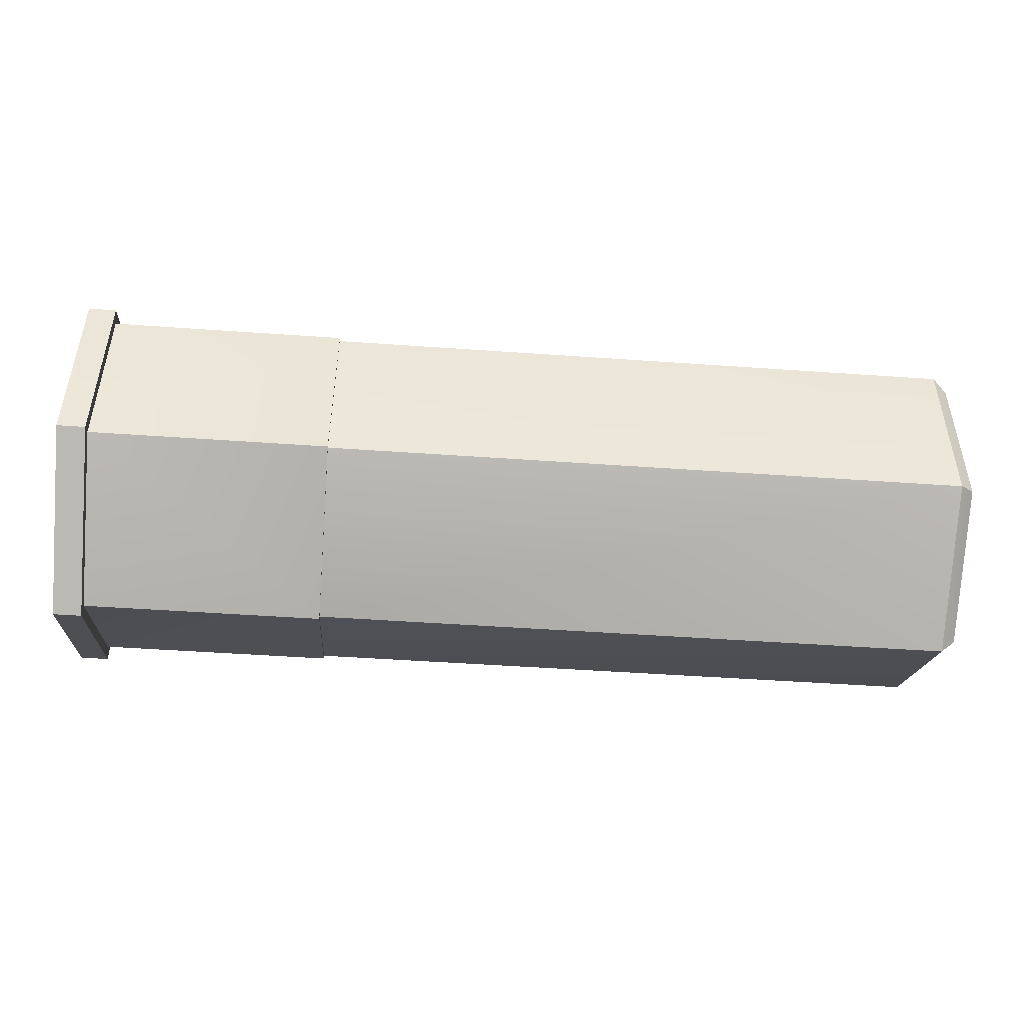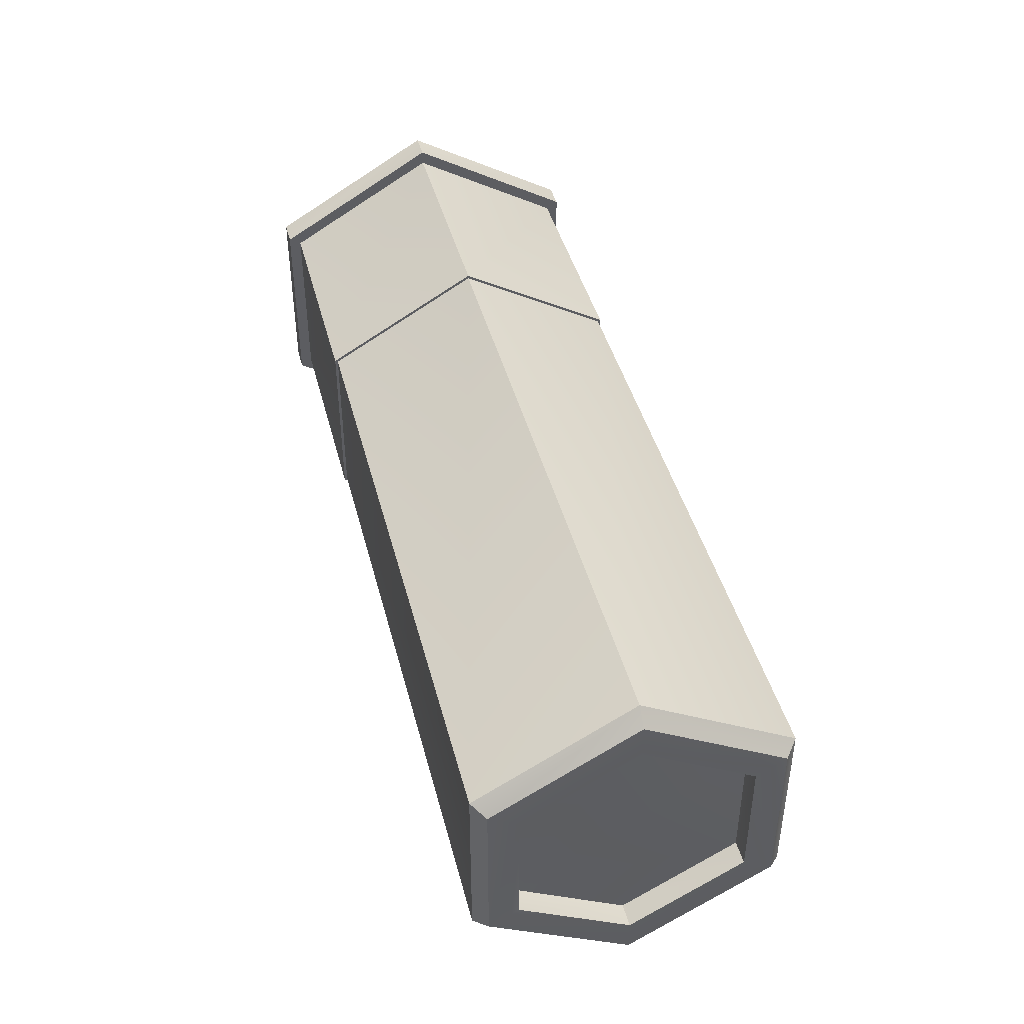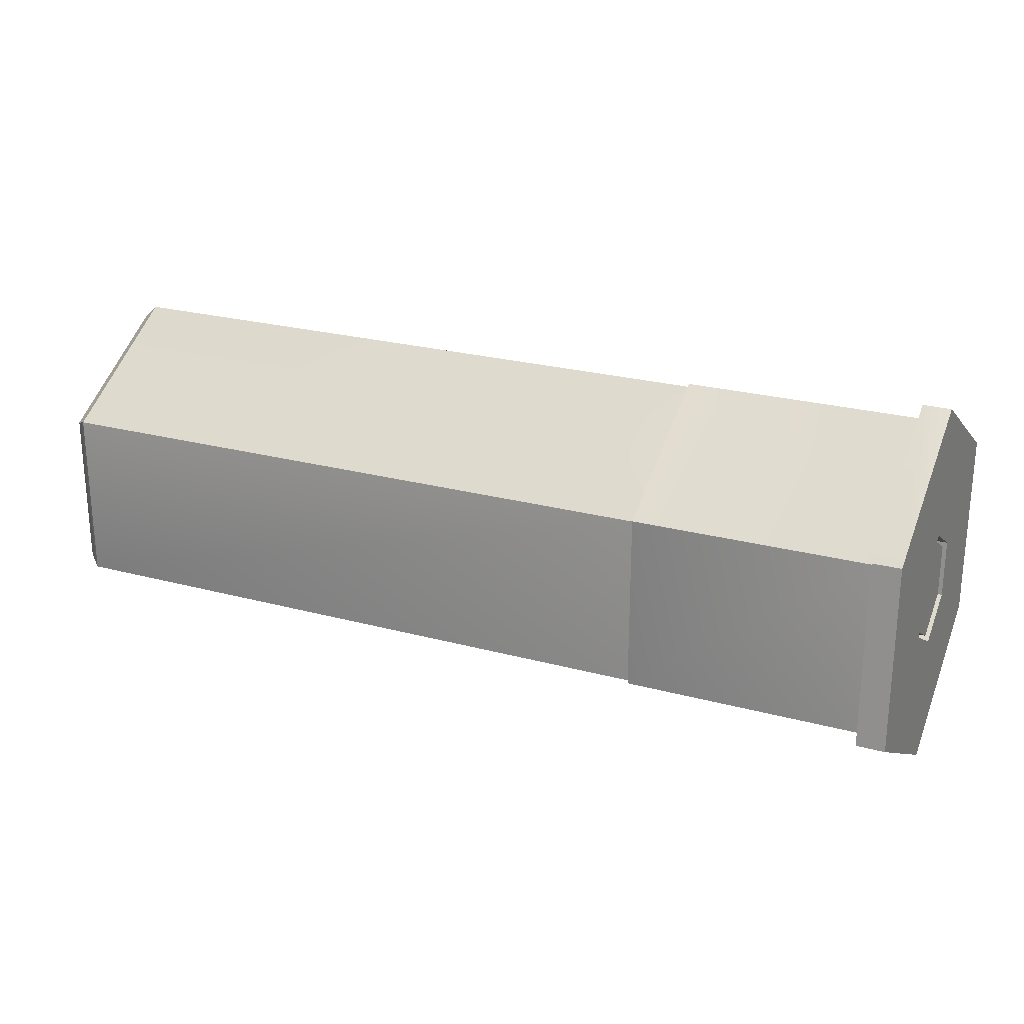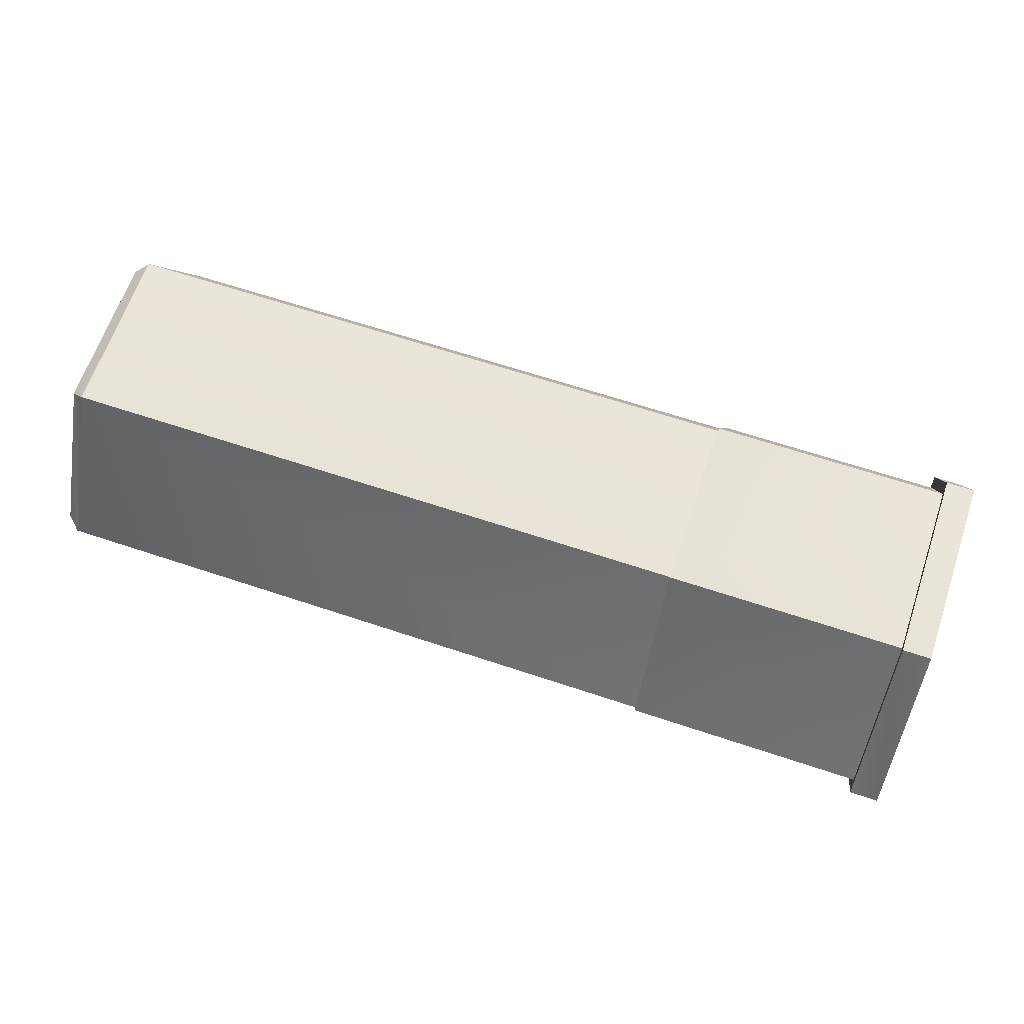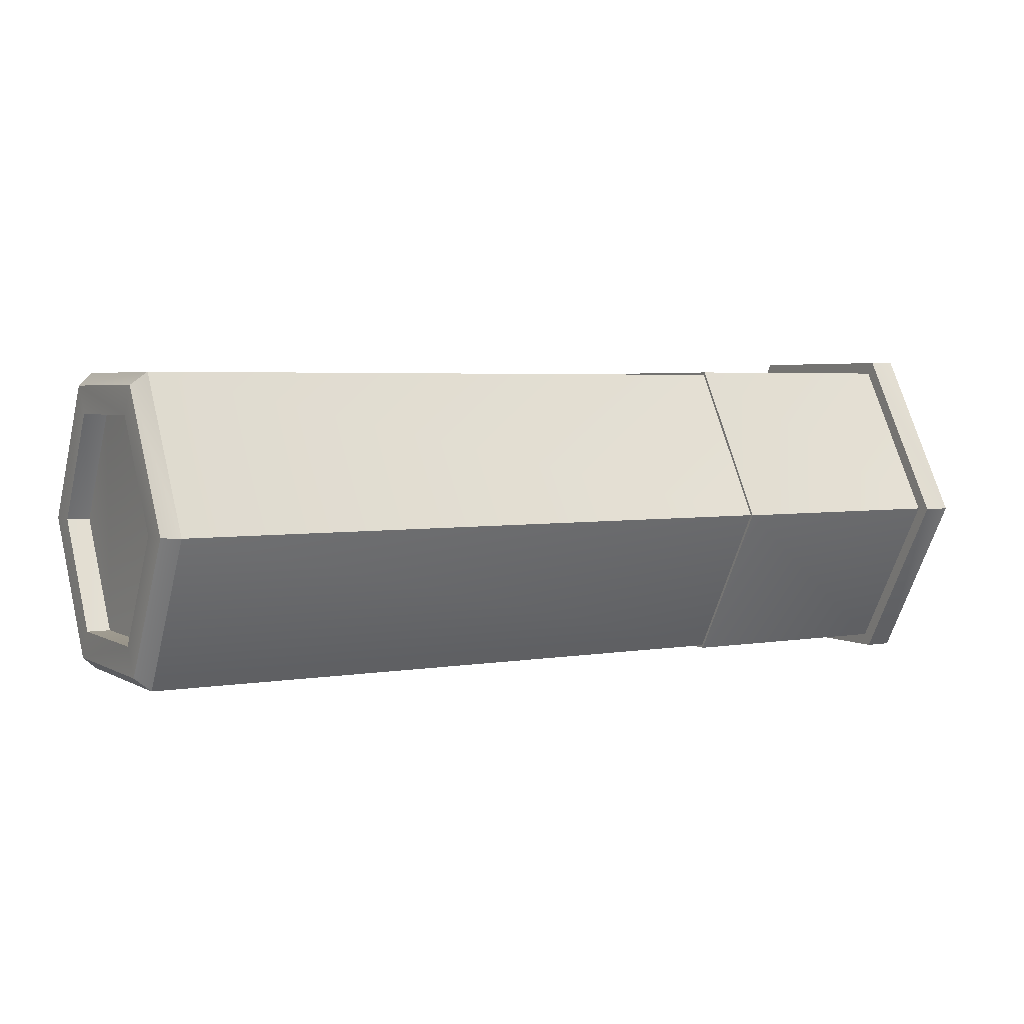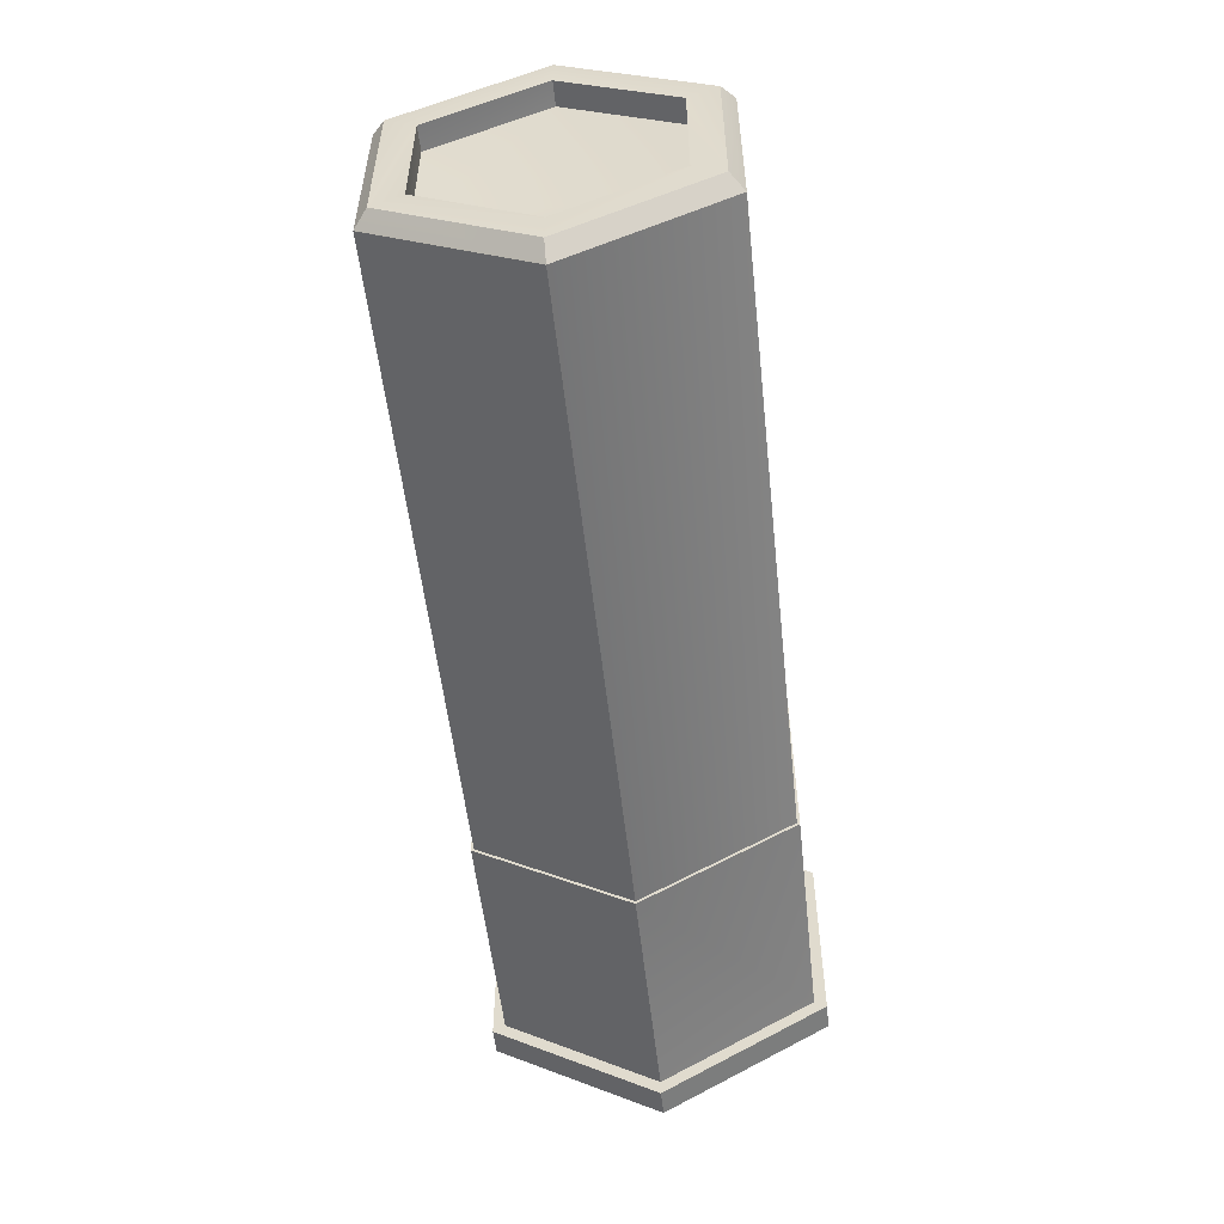
<metadata>
{"format":"obj","ext":"obj","renderer":"f3d","projection":"perspective","resolution":1024,"background":"white","views":[{"elev":-47.6,"azim":-4.6,"up":"+Y"},{"elev":42.8,"azim":75.8,"up":"+Y"},{"elev":24.1,"azim":-155.8,"up":"+Y"},{"elev":64.1,"azim":-161.3,"up":"+Z"},{"elev":3.7,"azim":149.9,"up":"+Z"},{"elev":-53.7,"azim":96.2,"up":"+Y"}]}
</metadata>
<code>
o bulletModel
v 0.002449 0.03045 -0.05274
v 0.02499 0.0609 -3e-06
v 0.02499 0.03045 -0.05274
v 0.002449 0.0609 -3e-06
v 0.02499 0.06777 2e-06
v 0.02499 0.03045 0.05274
v 0.02499 0.03388 0.05869
v -0.001225 0.03388 0.05869
v -0.001225 0.06777 2e-06
v 0.002449 0.03045 0.05274
v 0.002449 -0.03045 0.05274
v 0.002449 -0.0609 -3e-06
v 0.002449 -0.03045 -0.05274
v 0.02499 0.03388 -0.05869
v 0.02499 -0.03045 0.05274
v 0.02499 -0.03388 0.05869
v 0.02499 -0.06777 -0
v 0.02499 -0.03045 -0.05274
v 0.02499 -0.03389 -0.05869
v 0.02499 -0.0609 -3e-06
v 0.3006 0.1004 -0.1738
v 1.04 -0.1004 -0.1738
v 0.3006 -0.1004 -0.1738
v 1.04 0.1004 -0.1738
v 0.3028 0.1022 0.177
v 0.03104 0.2044 -0
v 0.03104 0.1022 0.177
v 0.3028 0.2044 -0
v 1.057 0.07312 -0.1266
v 1.057 -0.09205 -0.1594
v 1.057 0.09206 -0.1594
v 1.057 -0.09205 0.1594
v 1.057 0.07312 0.1266
v 1.057 0.09205 0.1594
v 1.057 0.1462 1e-06
v 1.057 0.1841 -1e-06
v 1.057 -0.1462 1e-06
v 1.057 -0.07312 0.1266
v 1.057 -0.07312 -0.1266
v 1.057 -0.1841 -4e-06
v 1.03 0.1462 1e-06
v 1.03 -0.07312 0.1266
v 1.03 0.07312 -0.1266
v 1.03 -0.07312 -0.1266
v 1.03 -0.1462 1e-06
v 1.03 0.07312 0.1266
v 1.04 -0.2007 2e-06
v 1.04 -0.1003 0.1738
v 0.03104 -0.1022 0.177
v 0.3028 -0.1022 0.177
v 0.03104 0.1022 -0.177
v 0.3028 -0.1022 -0.177
v 0.03104 -0.1022 -0.177
v 0.3028 0.1022 -0.177
v 0.3028 -0.2044 -5e-06
v 0.03104 -0.2044 -5e-06
v -0.001224 -0.1103 0.1911
v 0.03104 -0.2207 -2e-06
v 0.03104 -0.1103 0.1911
v -0.001224 -0.2207 -2e-06
v 1.04 0.2007 -0
v 1.04 0.1003 0.1738
v 0.3028 -0.2007 2e-06
v 0.3028 -0.1004 0.1738
v 0.3028 -0.1004 -0.1738
v 0.3028 0.1003 0.1738
v 0.3028 0.2007 -1e-06
v 0.3028 0.1004 -0.1738
v 0.03104 0.2207 2e-06
v 0.03104 0.1103 0.1911
v 0.03104 -0.1103 -0.1911
v 0.03104 0.1103 -0.1911
v -0.001224 -0.1103 -0.1911
v -0.001224 0.03388 -0.05869
v -0.001225 0.2207 2e-06
v -0.001224 0.1103 -0.1911
v -0.001225 0.1103 0.1911
v -0.001224 -0.03388 0.05869
v -0.001224 -0.06777 -0
v -0.001224 -0.03389 -0.05869
v 0.3006 -0.2007 2e-06
v 0.3006 0.2007 -1e-06
v 0.3006 0.1003 0.1738
v 0.3006 -0.1004 0.1738
f 1 2 3
f 1 4 2
f 5 6 7
f 5 8 9
f 5 2 6
f 5 7 8
f 10 1 11
f 12 1 13
f 10 4 1
f 12 11 1
f 4 6 2
f 4 10 6
f 14 2 5
f 7 15 16
f 15 17 16
f 14 18 3
f 19 20 18
f 14 3 2
f 7 6 15
f 15 20 17
f 14 19 18
f 19 17 20
f 6 11 15
f 6 10 11
f 12 18 20
f 15 12 20
f 13 3 18
f 12 13 18
f 15 11 12
f 13 1 3
f 21 22 23
f 21 24 22
f 25 26 27
f 25 28 26
f 29 30 31
f 32 33 34
f 34 35 36
f 32 37 38
f 39 40 30
f 36 29 31
f 29 39 30
f 32 38 33
f 34 33 35
f 32 40 37
f 39 37 40
f 36 35 29
f 41 42 43
f 44 42 45
f 41 46 42
f 44 43 42
f 29 44 39
f 29 43 44
f 46 35 33
f 46 41 35
f 42 33 38
f 42 46 33
f 47 32 48
f 47 40 32
f 25 49 50
f 25 27 49
f 51 52 53
f 51 54 52
f 53 55 56
f 53 52 55
f 28 51 26
f 28 54 51
f 57 58 59
f 57 60 58
f 34 61 62
f 34 36 61
f 31 22 24
f 31 30 22
f 61 31 24
f 61 36 31
f 41 29 35
f 41 43 29
f 45 38 37
f 45 42 38
f 32 62 48
f 32 34 62
f 50 63 64
f 54 65 52
f 50 66 25
f 54 67 68
f 55 65 63
f 28 66 67
f 50 55 63
f 54 68 65
f 50 64 66
f 54 28 67
f 55 52 65
f 28 25 66
f 22 40 47
f 22 30 40
f 49 58 56
f 69 27 26
f 70 49 27
f 56 71 53
f 26 72 69
f 53 72 51
f 49 59 58
f 69 70 27
f 70 59 49
f 56 58 71
f 26 51 72
f 53 71 72
f 60 71 58
f 60 73 71
f 74 75 76
f 9 77 75
f 77 78 57
f 79 73 60
f 57 79 60
f 76 80 74
f 74 9 75
f 9 8 77
f 77 8 78
f 79 80 73
f 57 78 79
f 76 73 80
f 76 69 72
f 76 75 69
f 16 79 78
f 16 17 79
f 74 5 9
f 74 14 5
f 22 81 23
f 22 47 81
f 61 21 82
f 61 24 21
f 62 82 83
f 62 61 82
f 84 62 83
f 84 48 62
f 81 48 84
f 81 47 48
f 75 70 69
f 75 77 70
f 73 72 71
f 73 76 72
f 70 57 59
f 70 77 57
f 80 14 74
f 80 19 14
f 17 80 79
f 17 19 80
f 55 49 56
f 55 50 49
f 7 78 8
f 7 16 78
f 39 45 37
f 39 44 45

</code>
